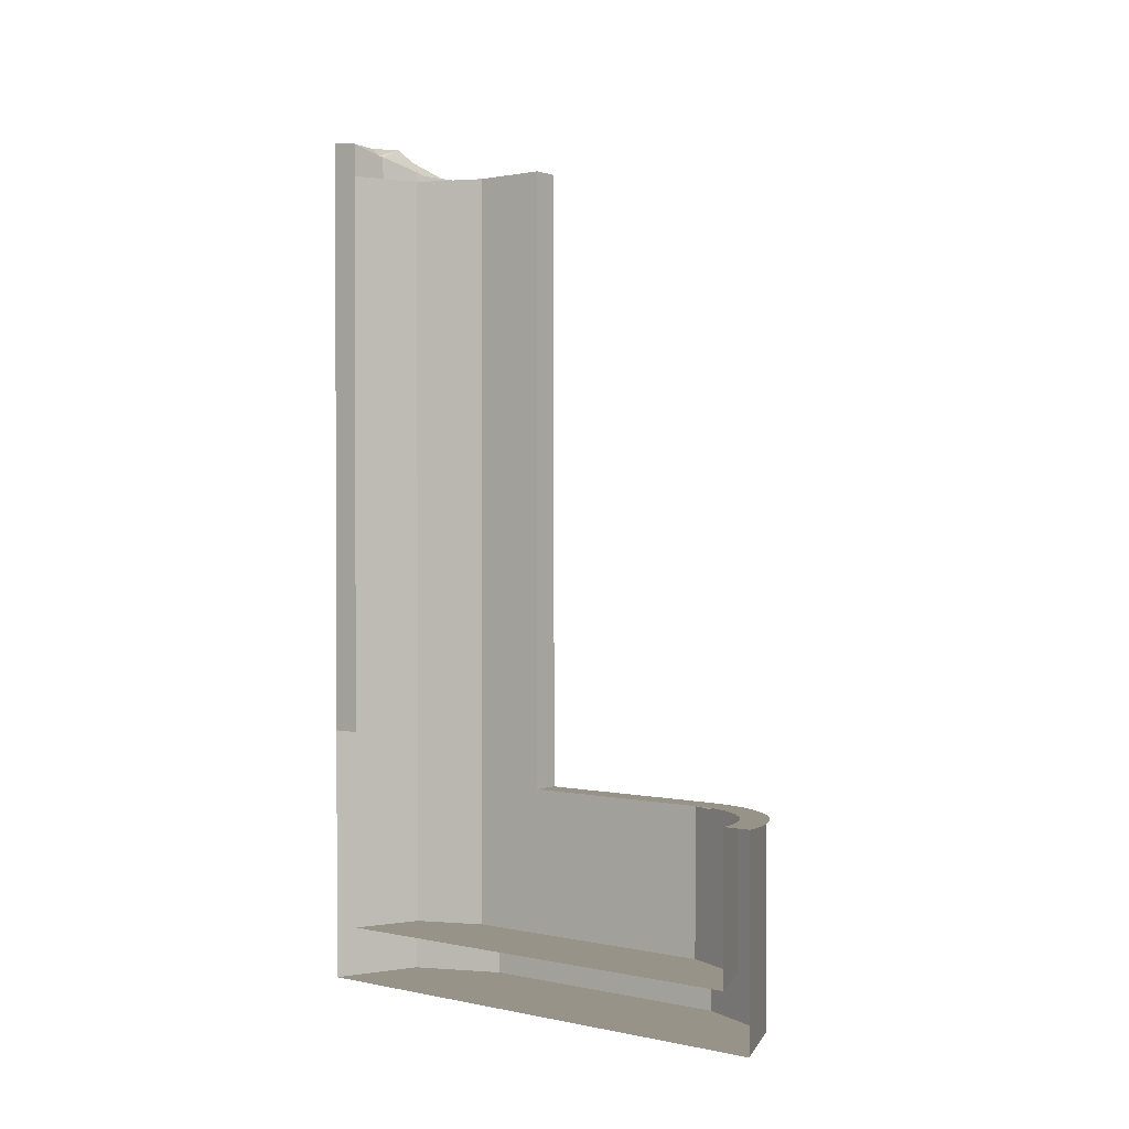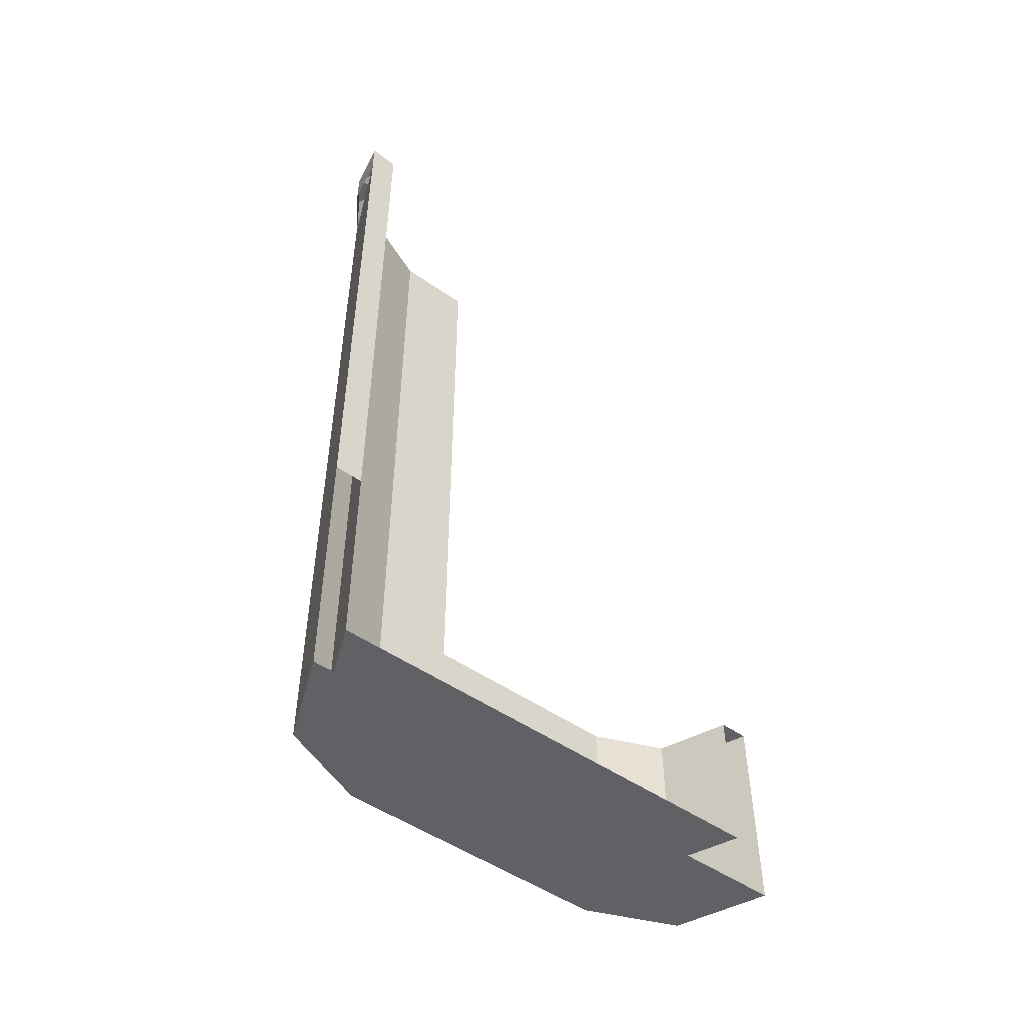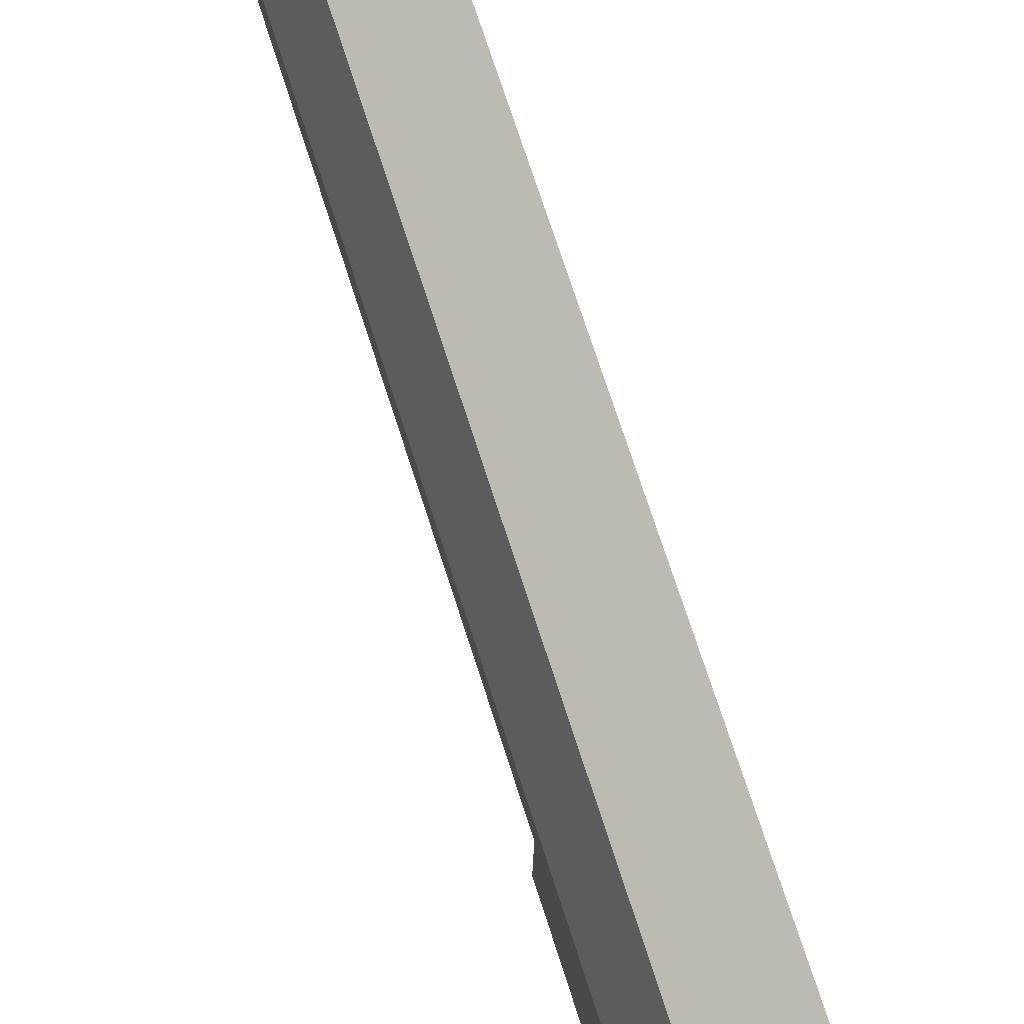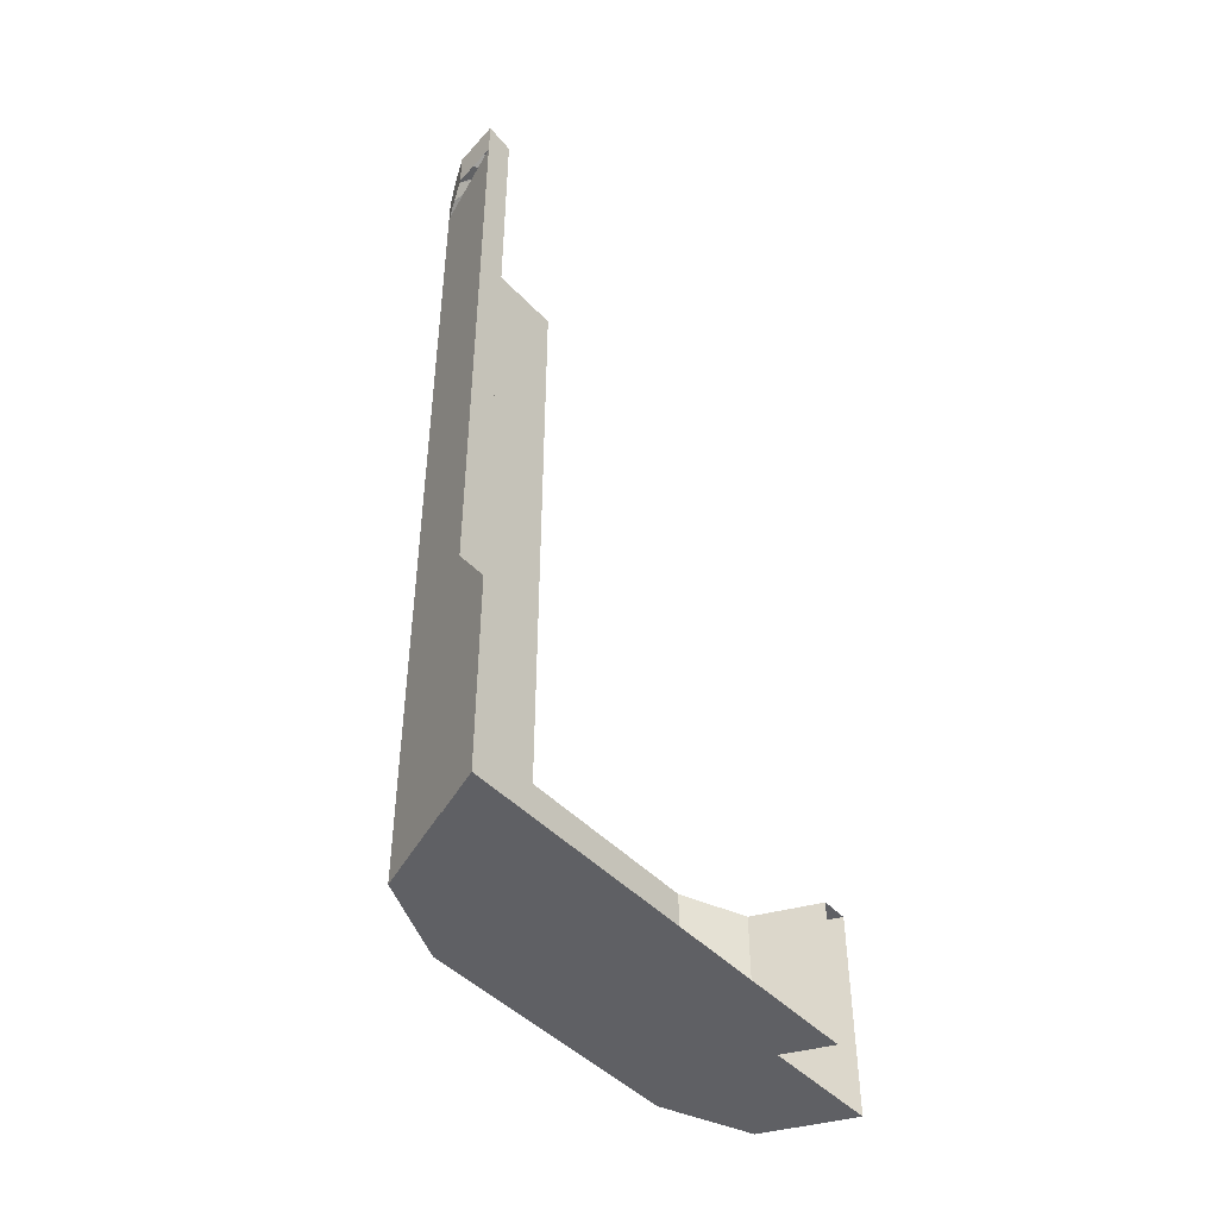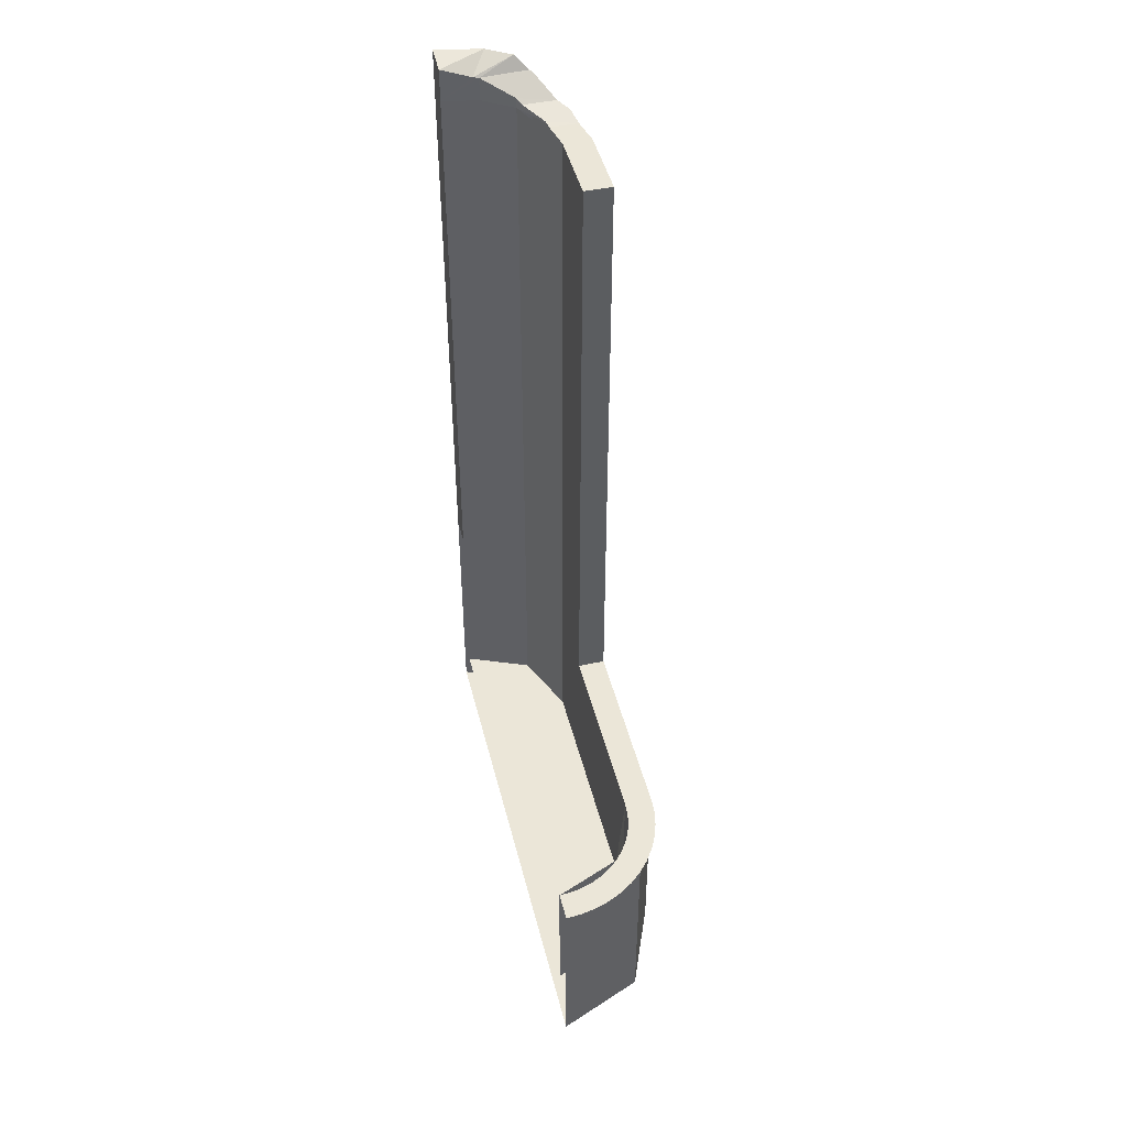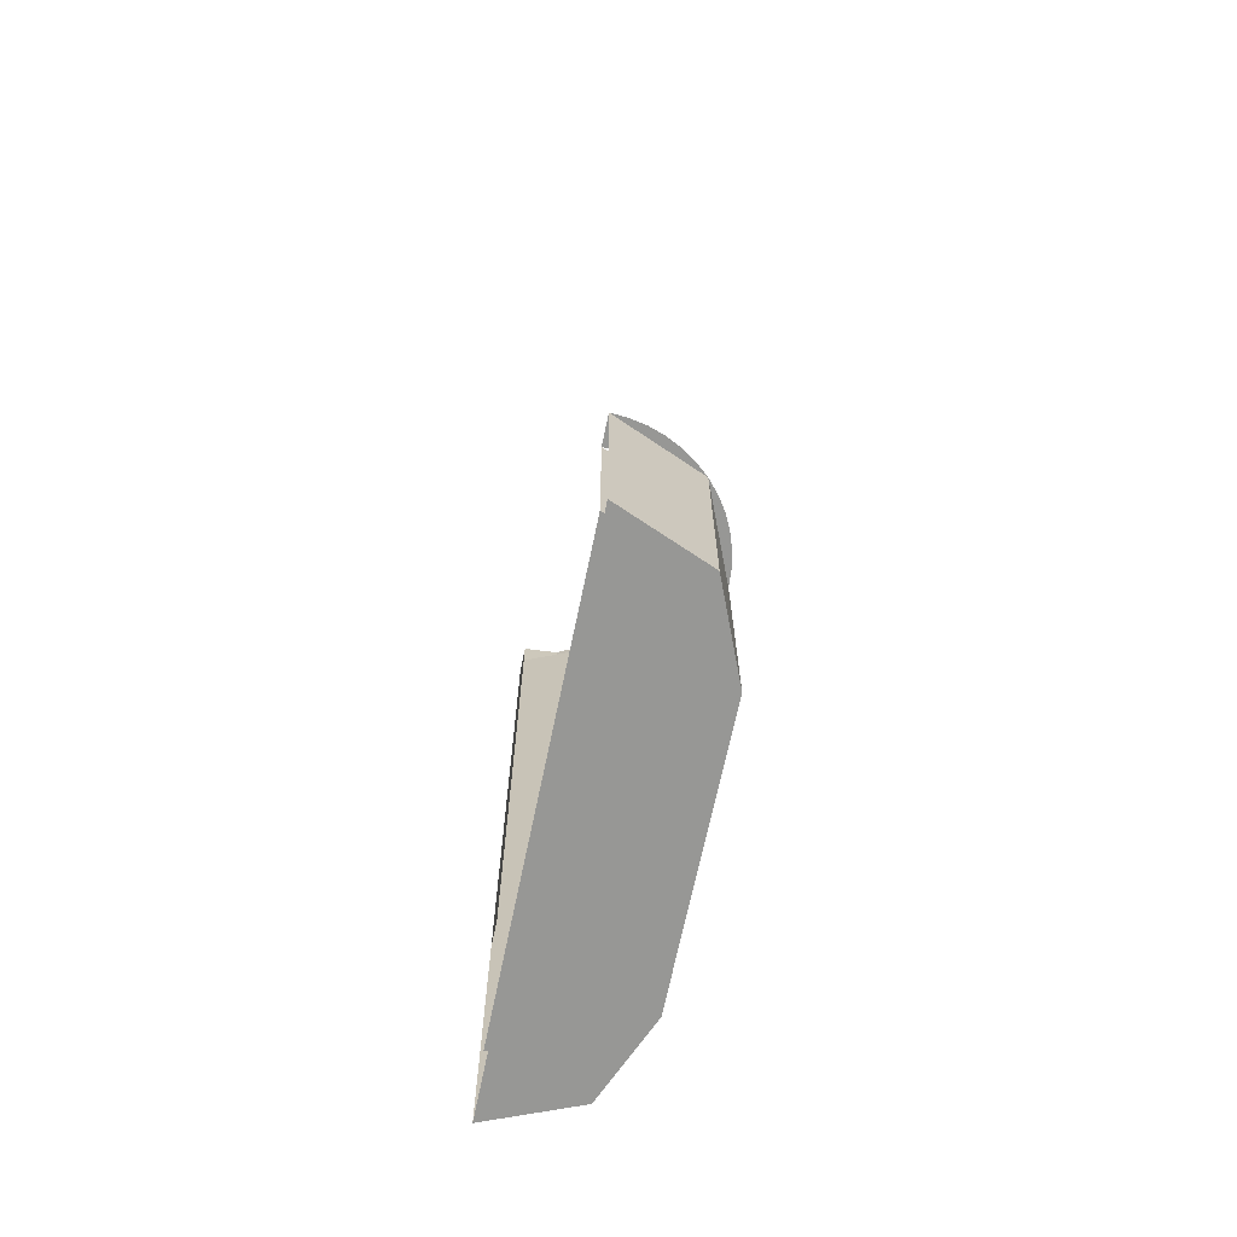
<metadata>
{"format":"obj","ext":"obj","renderer":"f3d","projection":"perspective","resolution":1024,"background":"white","views":[{"elev":1.3,"azim":-52.3,"up":"+Z"},{"elev":-50.0,"azim":-127.5,"up":"+Z"},{"elev":75.8,"azim":161.9,"up":"+Y"},{"elev":-45.1,"azim":-140.2,"up":"+Z"},{"elev":46.2,"azim":-13.9,"up":"+Z"},{"elev":-68.1,"azim":-11.7,"up":"+Z"}]}
</metadata>
<code>
v 4.06 -4.56 -6.95
v 4.25 -4.1 -6.95
v 4.25 -4.1 -5.85
v 4.06 -4.56 -5.85
v 3.6 -4.75 -6.95
v 4.06 -4.56 -6.95
v 4.06 -4.56 -5.85
v 3.6 -4.75 -5.85
v 3.6 -4.1 -6.95
v 4.25 -4.1 -6.95
v 4.06 -4.56 -6.95
v 3.6 -4.1 -6.95
v 4.06 -4.56 -6.95
v 3.6 -4.75 -6.95
v 4.2 -4.1 -5.85
v 4.195 -4.178 -5.85
v 4.096 -4.165 -5.85
v 4.1 -4.1 -5.85
v 4.195 -4.178 -5.85
v 4.18 -4.255 -5.85
v 4.083 -4.229 -5.85
v 4.096 -4.165 -5.85
v 4.18 -4.255 -5.85
v 4.154 -4.33 -5.85
v 4.062 -4.291 -5.85
v 4.083 -4.229 -5.85
v 4.154 -4.33 -5.85
v 4.12 -4.4 -5.85
v 4.033 -4.35 -5.85
v 4.062 -4.291 -5.85
v 4.12 -4.4 -5.85
v 4.076 -4.465 -5.85
v 3.997 -4.404 -5.85
v 4.033 -4.35 -5.85
v 4.076 -4.465 -5.85
v 4.024 -4.524 -5.85
v 3.954 -4.454 -5.85
v 3.997 -4.404 -5.85
v 4.024 -4.524 -5.85
v 3.965 -4.576 -5.85
v 3.904 -4.497 -5.85
v 3.954 -4.454 -5.85
v 3.965 -4.576 -5.85
v 3.9 -4.62 -5.85
v 3.85 -4.533 -5.85
v 3.904 -4.497 -5.85
v 3.9 -4.62 -5.85
v 3.83 -4.654 -5.85
v 3.791 -4.562 -5.85
v 3.85 -4.533 -5.85
v 3.83 -4.654 -5.85
v 3.755 -4.68 -5.85
v 3.729 -4.583 -5.85
v 3.791 -4.562 -5.85
v 3.755 -4.68 -5.85
v 3.678 -4.695 -5.85
v 3.665 -4.596 -5.85
v 3.729 -4.583 -5.85
v 3.678 -4.695 -5.85
v 3.6 -4.7 -5.85
v 3.6 -4.6 -5.85
v 3.665 -4.596 -5.85
v 4.25 -4.1 -5.85
v 4.244 -4.185 -5.85
v 4.195 -4.178 -5.85
v 4.2 -4.1 -5.85
v 4.244 -4.185 -5.85
v 4.228 -4.268 -5.85
v 4.18 -4.255 -5.85
v 4.195 -4.178 -5.85
v 4.228 -4.268 -5.85
v 4.201 -4.349 -5.85
v 4.154 -4.33 -5.85
v 4.18 -4.255 -5.85
v 4.201 -4.349 -5.85
v 4.163 -4.425 -5.85
v 4.12 -4.4 -5.85
v 4.154 -4.33 -5.85
v 4.163 -4.425 -5.85
v 4.116 -4.496 -5.85
v 4.076 -4.465 -5.85
v 4.12 -4.4 -5.85
v 4.116 -4.496 -5.85
v 4.06 -4.56 -5.85
v 4.024 -4.524 -5.85
v 4.076 -4.465 -5.85
v 4.06 -4.56 -5.85
v 3.996 -4.616 -5.85
v 3.965 -4.576 -5.85
v 4.024 -4.524 -5.85
v 3.996 -4.616 -5.85
v 3.925 -4.663 -5.85
v 3.9 -4.62 -5.85
v 3.965 -4.576 -5.85
v 3.925 -4.663 -5.85
v 3.849 -4.701 -5.85
v 3.83 -4.654 -5.85
v 3.9 -4.62 -5.85
v 3.849 -4.701 -5.85
v 3.768 -4.728 -5.85
v 3.755 -4.68 -5.85
v 3.83 -4.654 -5.85
v 3.768 -4.728 -5.85
v 3.685 -4.744 -5.85
v 3.678 -4.695 -5.85
v 3.755 -4.68 -5.85
v 3.685 -4.744 -5.85
v 3.6 -4.75 -5.85
v 3.6 -4.7 -5.85
v 3.678 -4.695 -5.85
v 3.954 -4.454 -6.65
v 4.1 -4.1 -6.65
v 4.1 -4.1 -5.85
v 3.954 -4.454 -5.85
v 3.6 -4.6 -6.65
v 3.954 -4.454 -6.65
v 3.954 -4.454 -5.85
v 3.6 -4.6 -5.85
v 3.6 -4.1 -6.65
v 4.1 -4.1 -6.65
v 3.954 -4.454 -6.65
v 3.6 -4.1 -6.65
v 3.954 -4.454 -6.65
v 3.6 -4.6 -6.65
v 4.06 -2.19 -6.95
v 4.25 -2.65 -6.95
v 4.25 -2.65 -2.45
v 4.06 -2.19 -2.45
v 3.6 -2 -6.95
v 4.06 -2.19 -6.95
v 4.06 -2.19 -2.45
v 3.6 -2 -2.45
v 3.6 -2.65 -6.95
v 4.25 -2.65 -6.95
v 4.06 -2.19 -6.95
v 3.6 -2.65 -6.95
v 4.06 -2.19 -6.95
v 3.6 -2 -6.95
v 3.954 -2.296 -6.65
v 4.1 -2.65 -6.65
v 4.1 -2.65 -2.45
v 3.954 -2.296 -2.45
v 3.6 -2.15 -6.65
v 3.954 -2.296 -6.65
v 3.954 -2.296 -2.45
v 3.6 -2.15 -2.45
v 3.6 -2.65 -6.65
v 4.1 -2.65 -6.65
v 3.954 -2.296 -6.65
v 3.6 -2.65 -6.65
v 3.954 -2.296 -6.65
v 3.6 -2.15 -6.65
v 3.6 -4.1 -6.95
v 3.6 -2.65 -6.95
v 4.25 -2.65 -6.95
v 4.25 -4.1 -6.95
v 4.1 -3.05 -5.85
v 4.1 -4.1 -5.85
v 4.25 -4.1 -5.85
v 4.25 -3.05 -5.85
v 4.25 -3.05 -2.45
v 4.25 -2.65 -2.45
v 4.1 -2.65 -2.45
v 4.1 -3.05 -2.45
v 4.25 -3.05 -2.45
v 4.1 -3.05 -2.45
v 4.1 -3.05 -5.85
v 4.25 -3.05 -5.85
v 3.6 -2.65 -6.65
v 3.6 -4.1 -6.65
v 4.1 -4.1 -6.65
v 4.1 -2.65 -6.65
v 4.1 -4.1 -5.85
v 4.1 -3.05 -5.85
v 4.1 -2.65 -6.65
v 4.1 -4.1 -6.65
v 4.25 -3.05 -2.45
v 4.25 -3.05 -5.85
v 4.25 -2.65 -6.95
v 4.25 -2.65 -2.45
v 4.25 -4.1 -6.95
v 4.25 -2.65 -6.95
v 4.25 -3.05 -5.85
v 4.25 -4.1 -5.85
v 4.1 -2.65 -2.45
v 4.1 -2.65 -6.65
v 4.1 -3.05 -5.85
v 4.1 -3.05 -2.45
v 4.062 -2.458 -2.442
v 4.062 -2.458 -2.45
v 4.07 -2.5 -2.45
v 3.954 -2.296 -2.45
v 4.062 -2.458 -2.45
v 4.062 -2.458 -2.442
v 3.974 -2.328 -2.416
v 3.954 -2.296 -2.395
v 3.954 -2.296 -2.45
v 3.974 -2.328 -2.416
v 3.792 -2.188 -2.45
v 3.954 -2.296 -2.45
v 3.954 -2.296 -2.395
v 3.792 -2.188 -2.322
v 3.6 -2.15 -2.45
v 3.792 -2.188 -2.45
v 3.792 -2.188 -2.322
v 3.761 -2.182 -2.318
v 3.6 -2.15 -2.271
v 3.6 -2.15 -2.45
v 3.761 -2.182 -2.318
v 4.22 -2.5 -2.45
v 4.2 -2.401 -2.45
v 4.2 -2.401 -2.43
v 4.152 -2.328 -2.416
v 4.2 -2.401 -2.43
v 4.2 -2.401 -2.45
v 4.059 -2.191 -2.45
v 4.152 -2.328 -2.416
v 4.059 -2.191 -2.45
v 4.059 -2.191 -2.324
v 4.047 -2.182 -2.318
v 4.059 -2.191 -2.324
v 4.059 -2.191 -2.45
v 3.849 -2.05 -2.45
v 3.978 -2.136 -2.25
v 4.047 -2.182 -2.318
v 3.849 -2.05 -2.45
v 3.849 -2.05 -2.25
v 3.849 -2.05 -2.25
v 3.849 -2.05 -2.45
v 3.6 -2 -2.45
v 3.6 -2 -2.25
v 4.07 -2.5 -2.45
v 4.1 -2.65 -2.45
v 4.25 -2.65 -2.45
v 4.22 -2.5 -2.45
v 4.062 -2.458 -2.442
v 4.07 -2.5 -2.45
v 4.22 -2.5 -2.45
v 4.2 -2.401 -2.43
v 3.974 -2.328 -2.416
v 4.062 -2.458 -2.442
v 4.2 -2.401 -2.43
v 4.152 -2.328 -2.416
v 3.954 -2.296 -2.395
v 3.974 -2.328 -2.416
v 4.152 -2.328 -2.416
v 4.059 -2.191 -2.324
v 3.792 -2.188 -2.322
v 3.954 -2.296 -2.395
v 4.059 -2.191 -2.324
v 4.047 -2.182 -2.318
v 3.978 -2.136 -2.25
v 3.792 -2.188 -2.322
v 4.047 -2.182 -2.318
v 3.761 -2.182 -2.318
v 3.792 -2.188 -2.322
v 3.978 -2.136 -2.25
v 3.849 -2.05 -2.25
v 3.761 -2.182 -2.318
v 3.978 -2.136 -2.25
v 3.6 -2.15 -2.271
v 3.761 -2.182 -2.318
v 3.849 -2.05 -2.25
v 3.6 -2 -2.25
v 3.6 -2.15 -2.271
v 3.849 -2.05 -2.25
v 3.6 -2 -2.25
v 3.6 -2 -5.55
v 3.6 -2.15 -5.55
v 3.6 -2.15 -2.271
g mesh7229298
f 1 2 3
f 3 4 1
f 5 6 7
f 7 8 5
g mesh7229301
f 9 10 11
f 12 13 14
g mesh7229303
f 15 17 16
f 17 15 18
f 19 21 20
f 21 19 22
f 23 25 24
f 25 23 26
f 27 29 28
f 29 27 30
f 31 33 32
f 33 31 34
f 35 37 36
f 37 35 38
f 39 41 40
f 41 39 42
f 43 45 44
f 45 43 46
f 47 49 48
f 49 47 50
f 51 53 52
f 53 51 54
f 55 57 56
f 57 55 58
f 59 61 60
f 61 59 62
g mesh7229305
f 63 65 64
f 65 63 66
f 67 69 68
f 69 67 70
f 71 73 72
f 73 71 74
f 75 77 76
f 77 75 78
f 79 81 80
f 81 79 82
f 83 85 84
f 85 83 86
f 87 89 88
f 89 87 90
f 91 93 92
f 93 91 94
f 95 97 96
f 97 95 98
f 99 101 100
f 101 99 102
f 103 105 104
f 105 103 106
f 107 109 108
f 109 107 110
g mesh7229308
f 111 113 112
f 113 111 114
f 115 117 116
f 117 115 118
g mesh7229311
f 119 121 120
f 122 124 123
g mesh7229314
f 125 127 126
f 127 125 128
f 129 131 130
f 131 129 132
g mesh7229317
f 133 135 134
f 136 138 137
g mesh7229319
f 139 140 141
f 141 142 139
f 143 144 145
f 145 146 143
g mesh7229322
f 147 148 149
f 150 151 152
g mesh7229324
f 153 154 155
f 155 156 153
g mesh7229326
f 157 158 159
f 159 160 157
g mesh7229328
f 161 162 163
f 163 164 161
g mesh7229330
f 165 166 167
f 167 168 165
g mesh7229332
f 169 170 171
f 171 172 169
f 173 174 175
f 175 176 173
f 177 178 179
f 179 180 177
f 181 182 183
f 183 184 181
f 185 186 187
f 187 188 185
f 189 190 191
f 192 193 194
f 194 195 192
f 196 197 198
f 199 200 201
f 201 202 199
f 203 204 205
f 205 206 203
f 207 208 209
f 210 211 212
f 213 214 215
f 215 216 213
f 217 218 219
f 220 221 222
f 222 223 220
f 224 225 226
f 226 227 224
f 228 229 230
f 230 231 228
f 232 233 234
f 234 235 232
f 236 237 238
f 238 239 236
f 240 241 242
f 242 243 240
f 244 245 246
f 246 247 244
f 248 249 250
f 250 251 248
f 252 253 254
f 255 256 257
f 258 259 260
f 261 262 263
f 264 265 266
f 267 268 269
f 269 270 267

</code>
